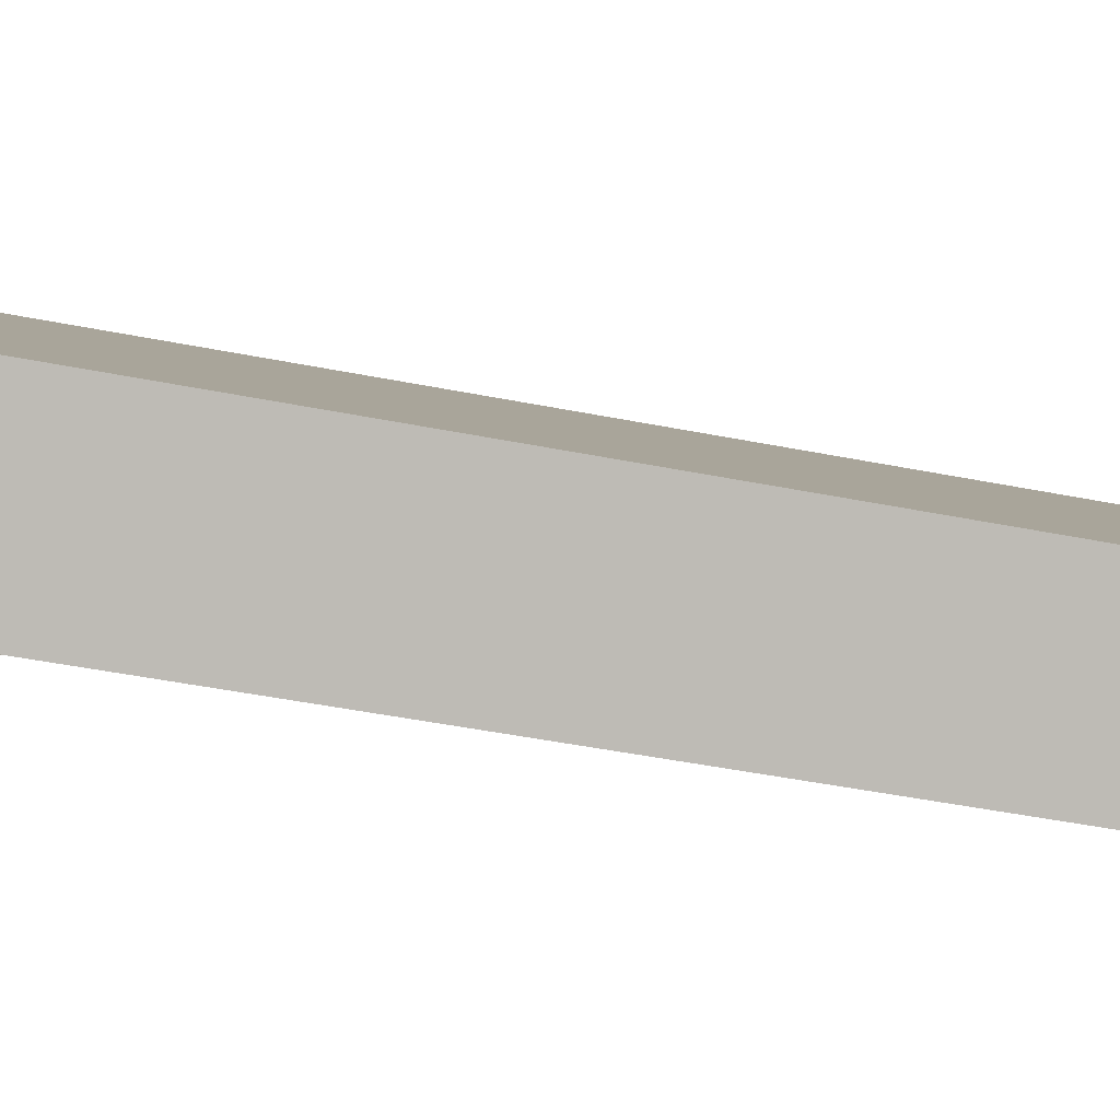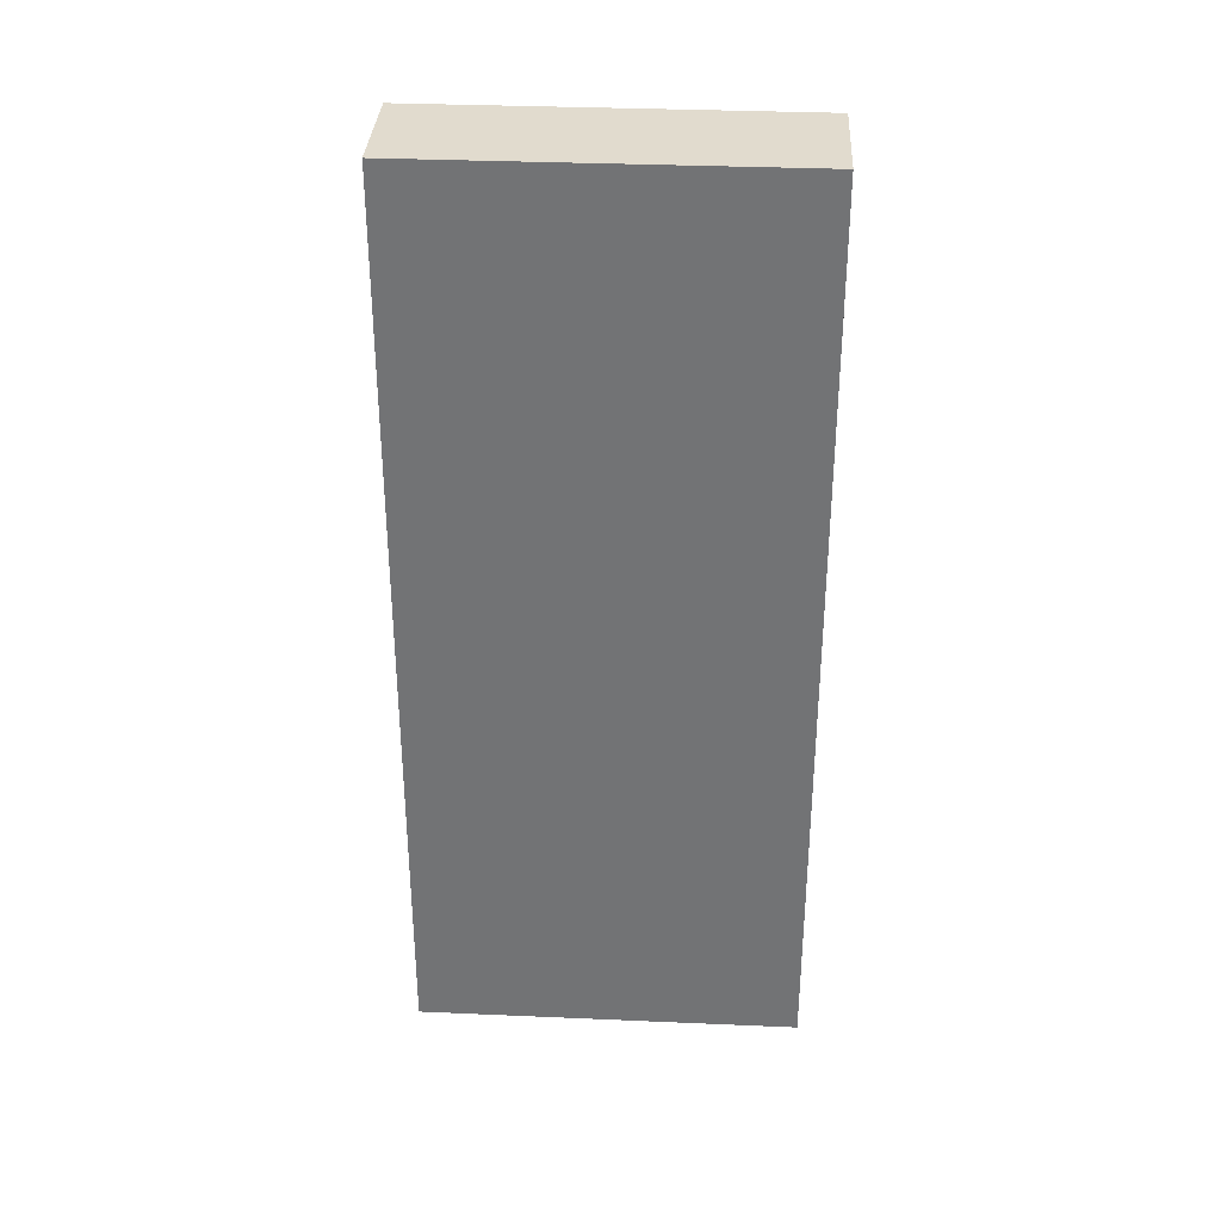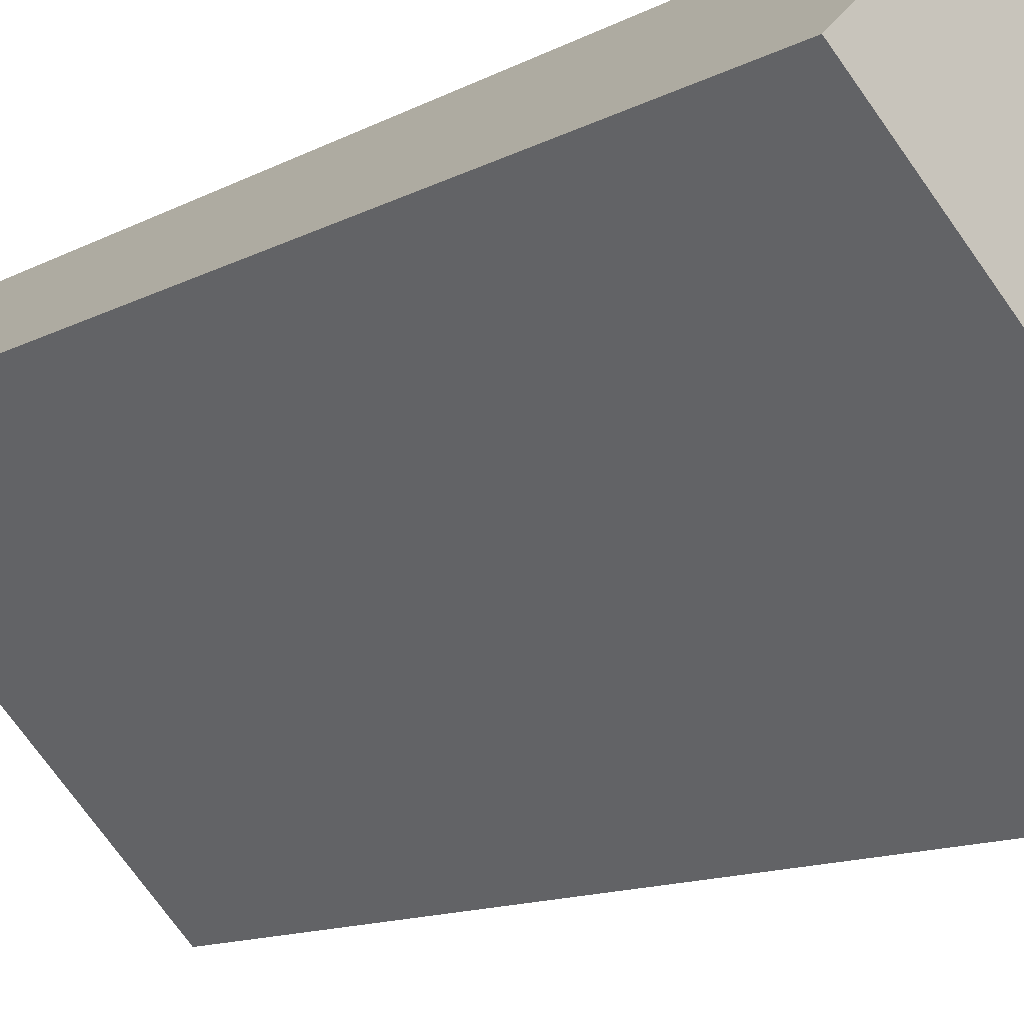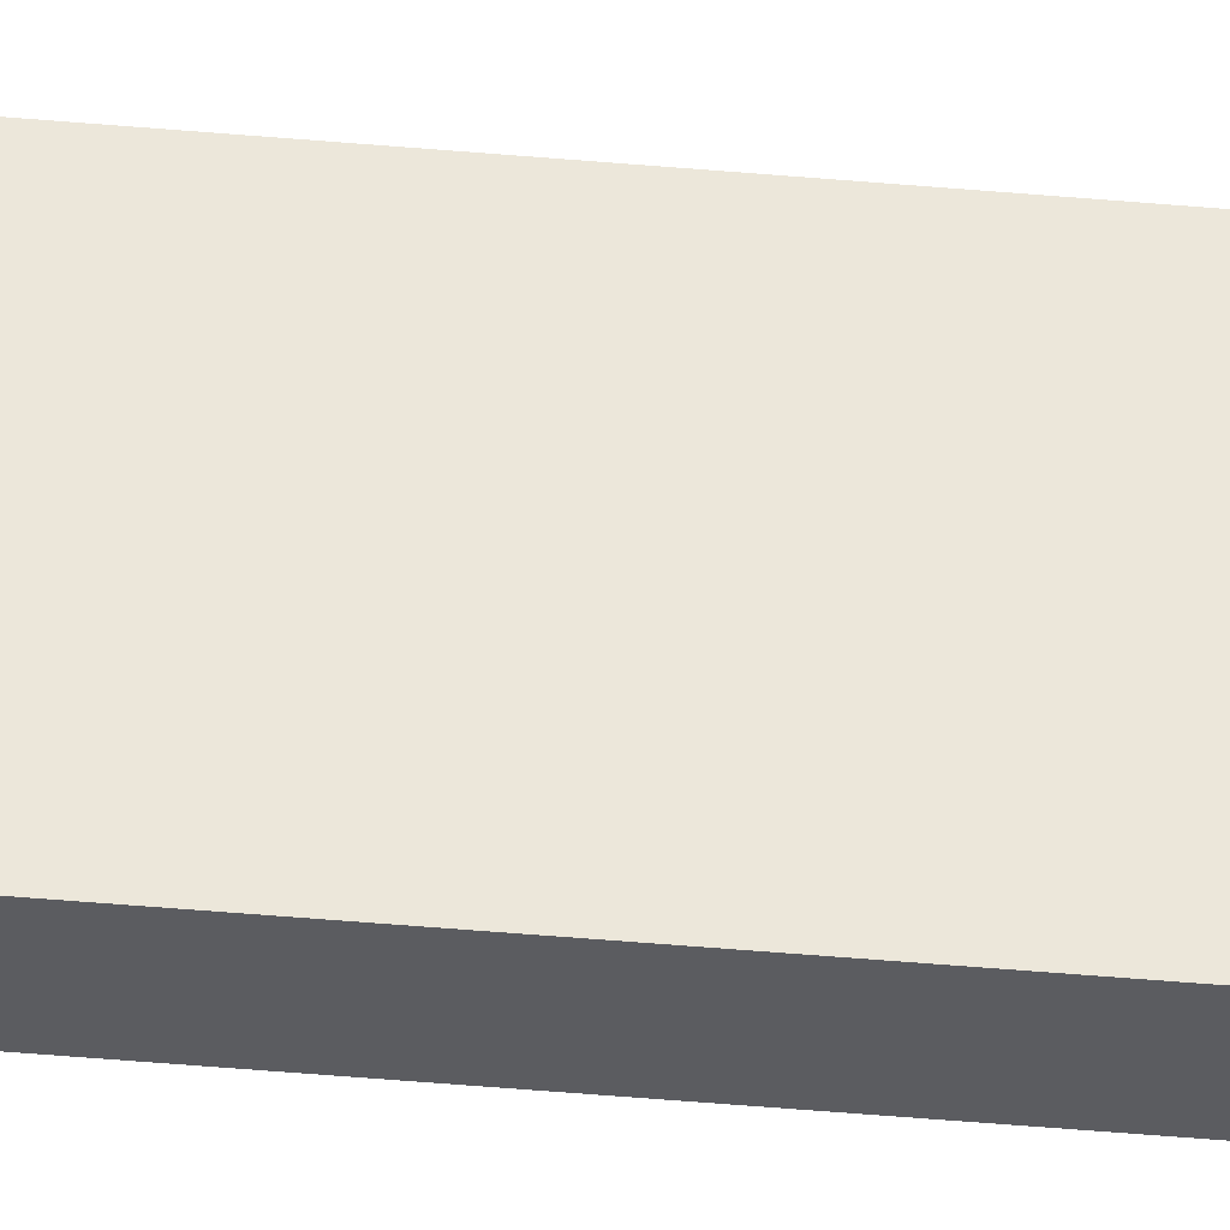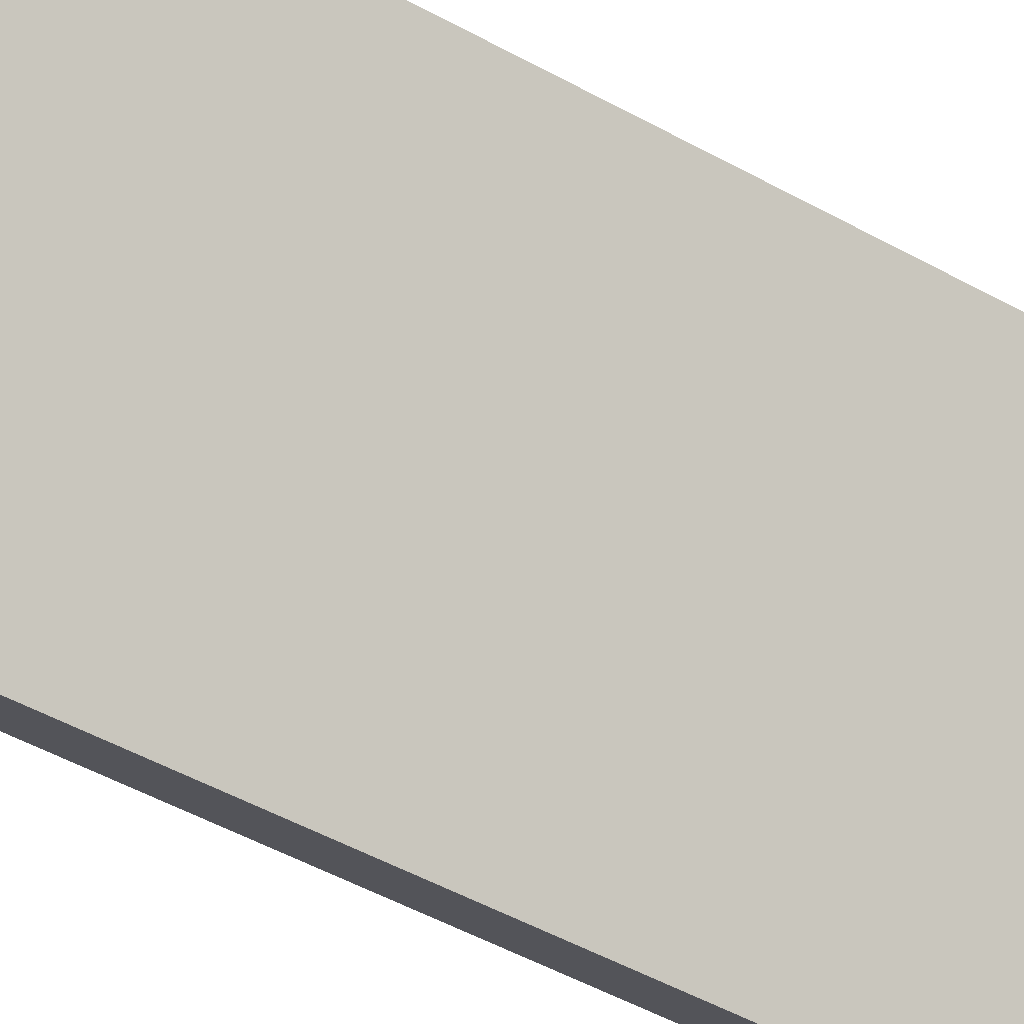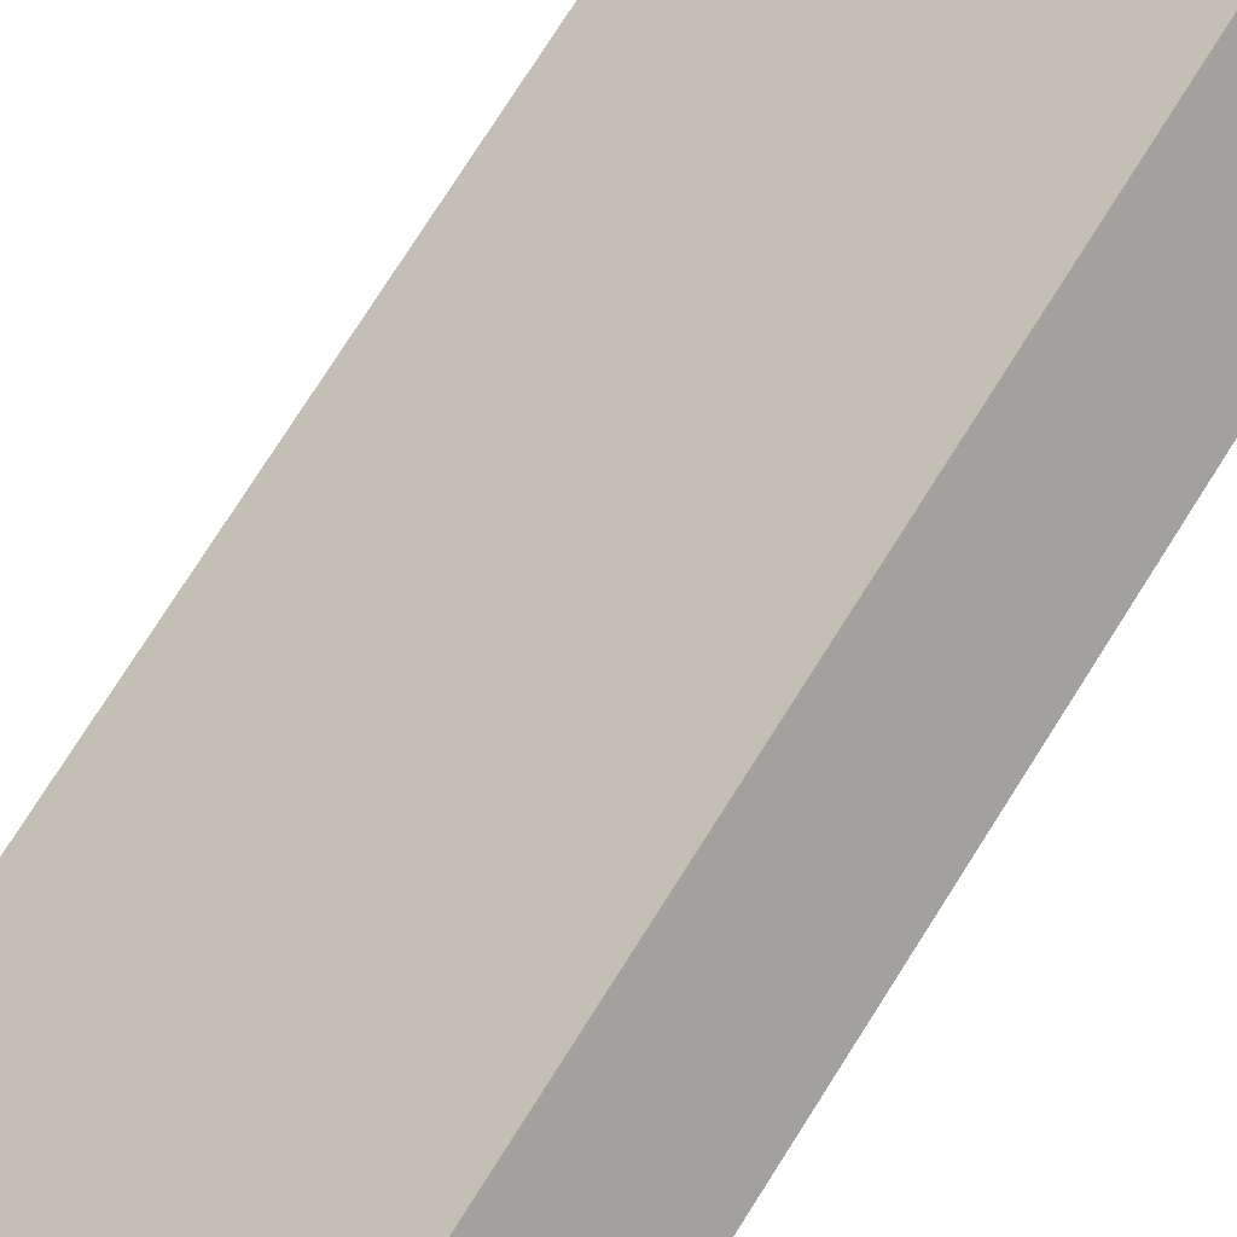
<metadata>
{"format":"obj","ext":"obj","renderer":"f3d","projection":"perspective","resolution":1024,"background":"white","views":[{"elev":-40.3,"azim":-104.3,"up":"+Z"},{"elev":33.9,"azim":137.8,"up":"+Y"},{"elev":-10.7,"azim":145.1,"up":"+Z"},{"elev":-79.8,"azim":85.7,"up":"+Z"},{"elev":-54.1,"azim":60.0,"up":"+Z"},{"elev":77.5,"azim":32.5,"up":"+Z"}]}
</metadata>
<code>
v  2.991 7.8 1.623
v  0 7.8 4.776e-16
v  2.28 7.8 2.326
v  0.711 7.8 -0.703
v  2.28 -1.424e-16 2.326
v  2.991 -9.938e-17 1.623
v  0.711 4.305e-17 -0.703
v  0 0 0
g defaultobject
f 1 2 3
f 2 1 4
f 5 1 3
f 1 5 6
f 6 4 1
f 4 6 7
f 7 2 4
f 2 7 8
f 8 3 2
f 3 8 5
f 8 6 5
f 6 8 7

</code>
